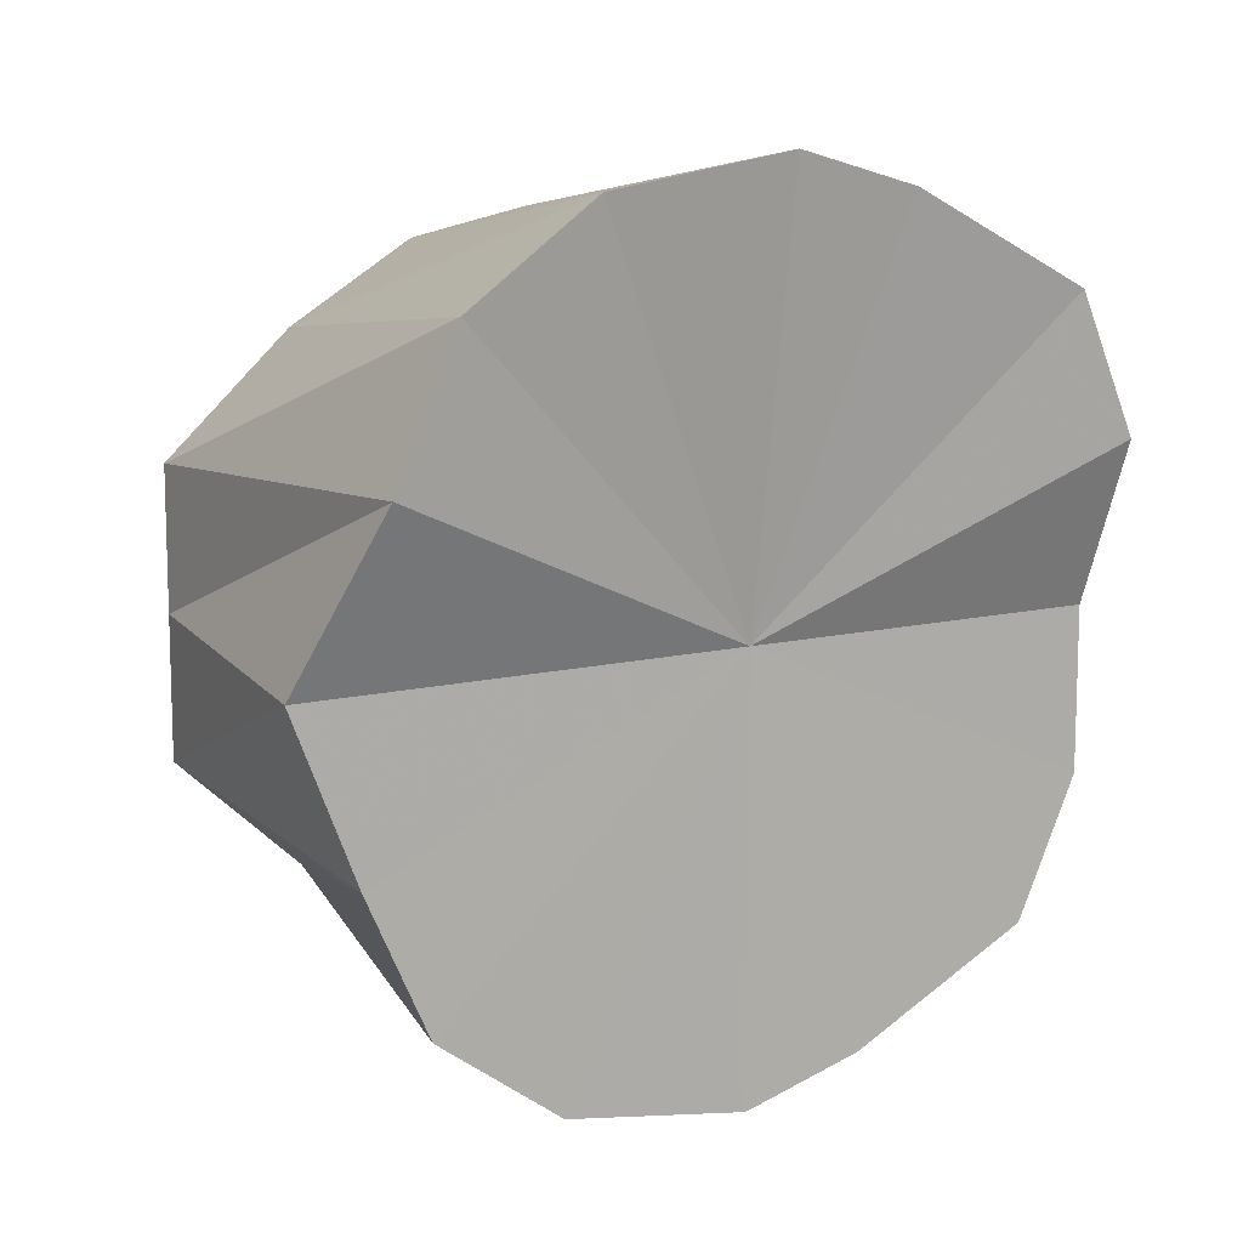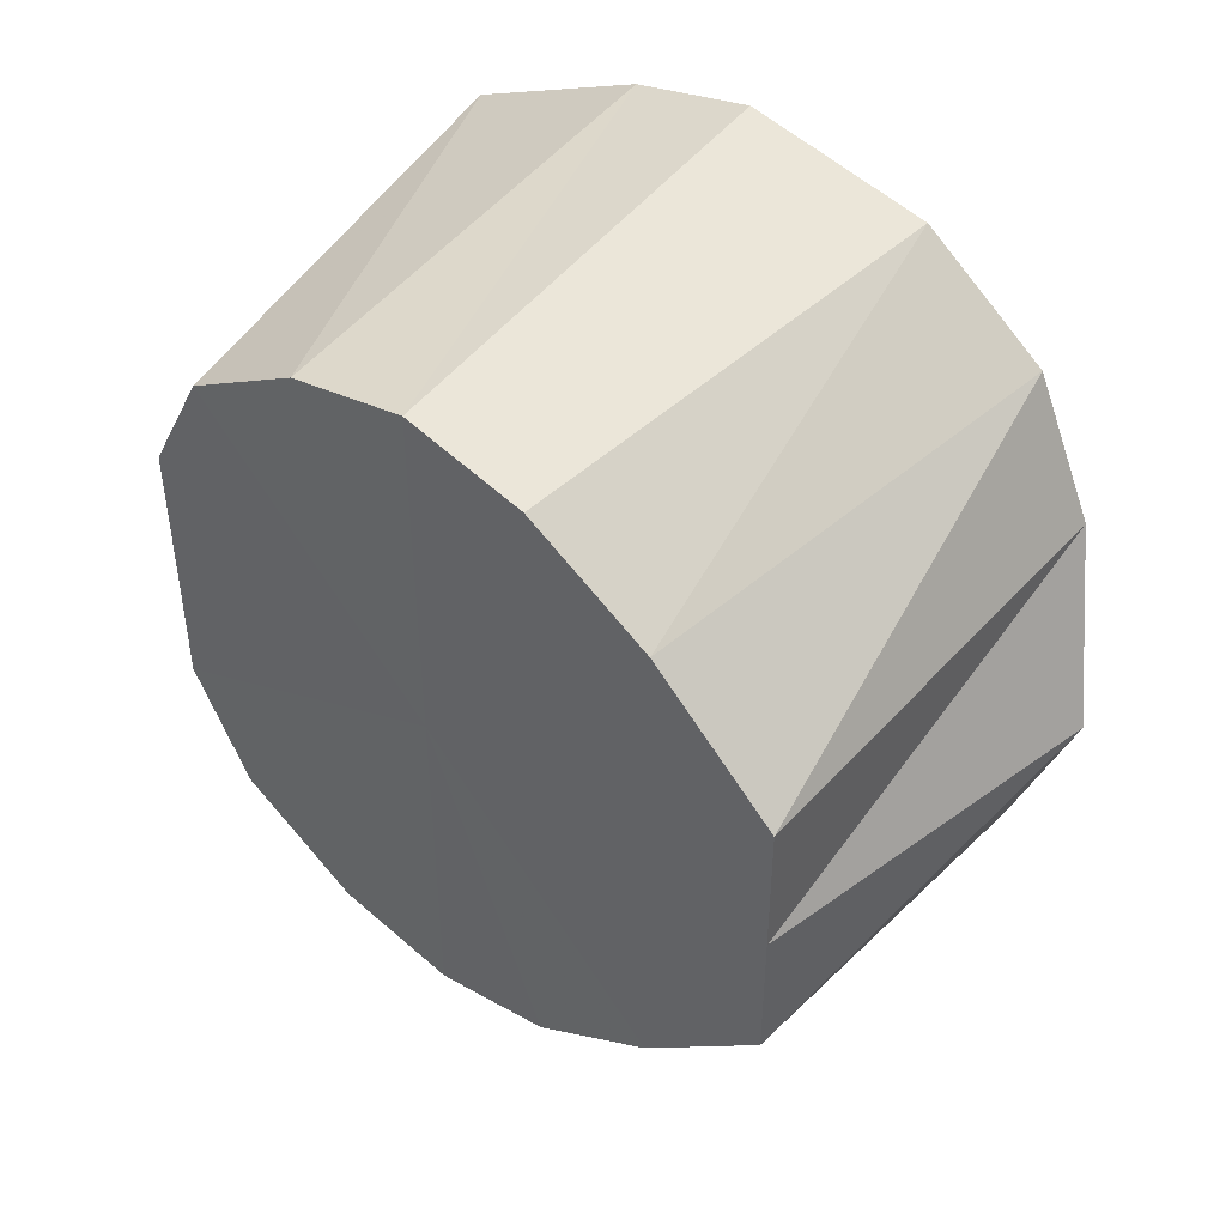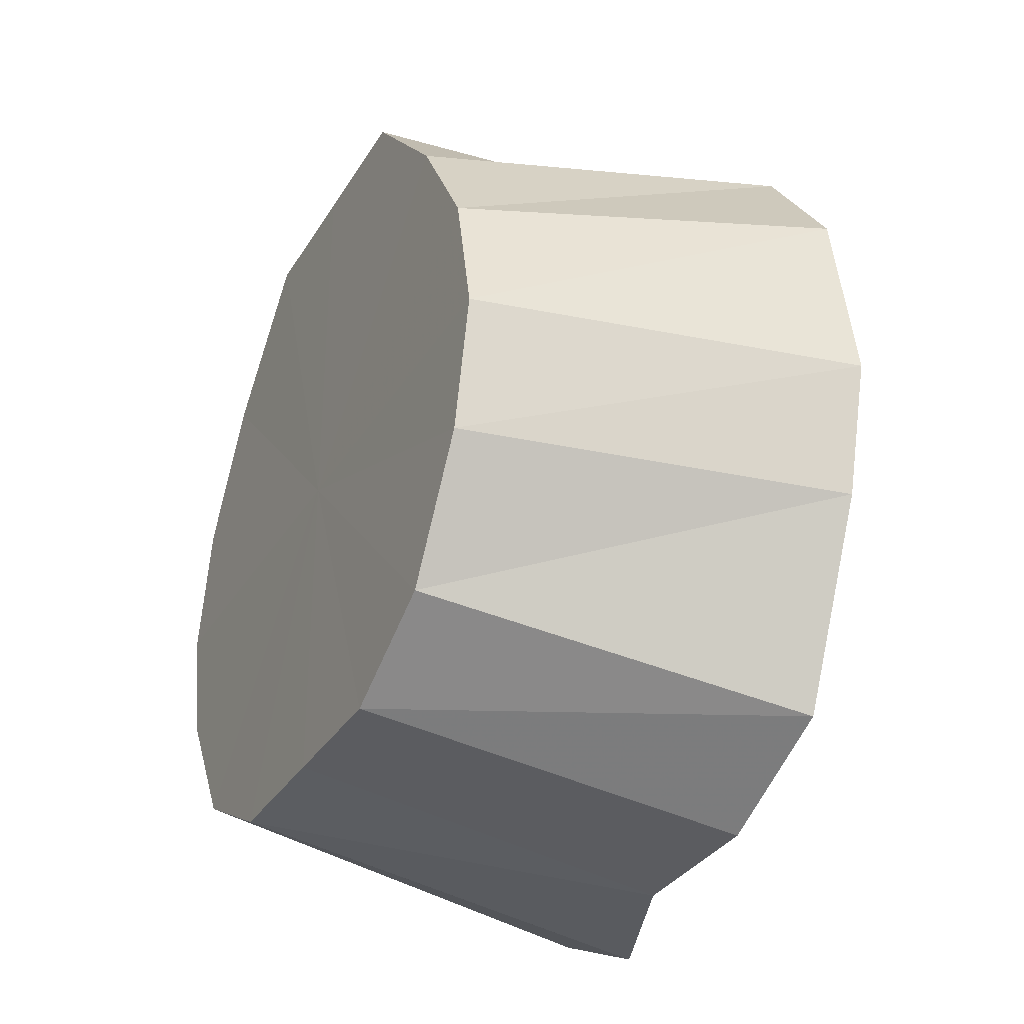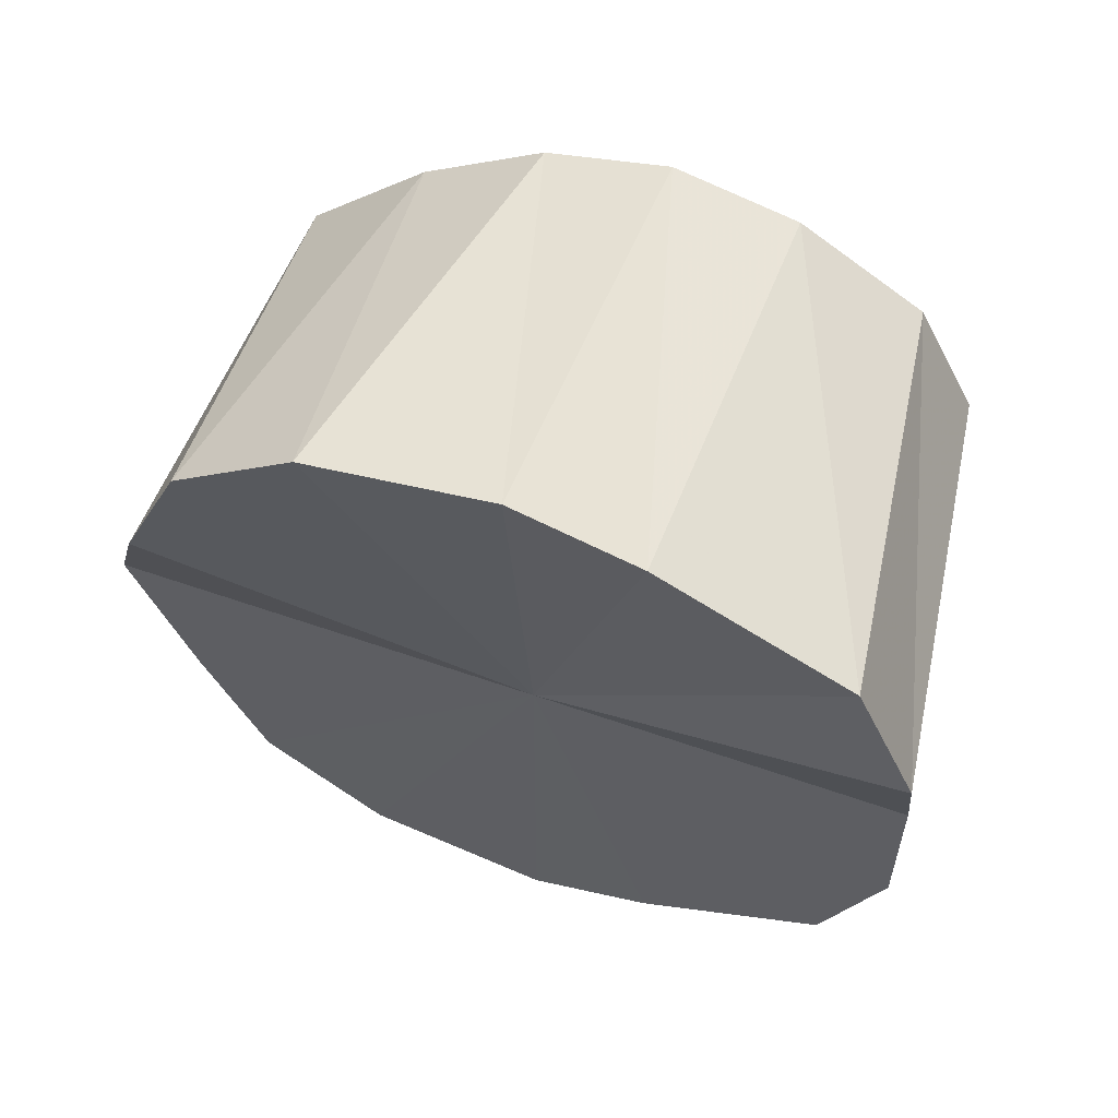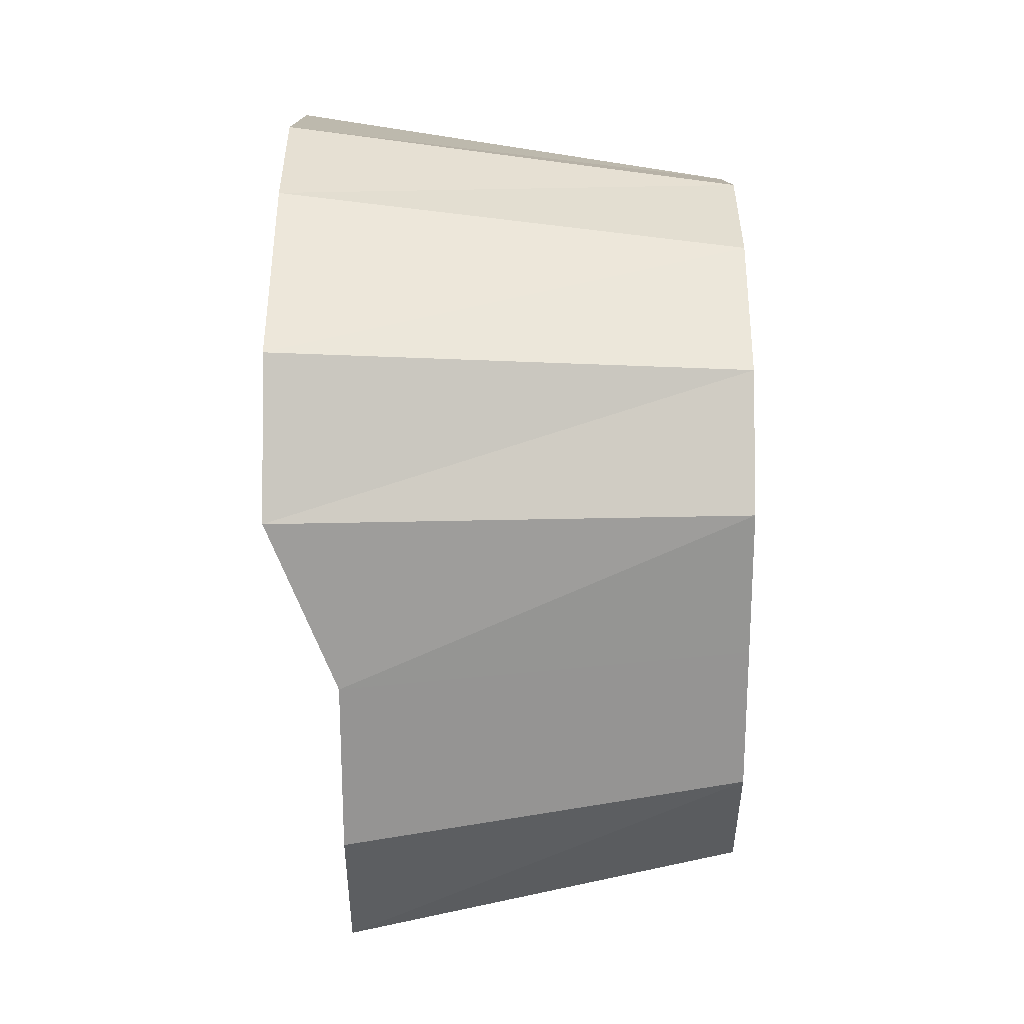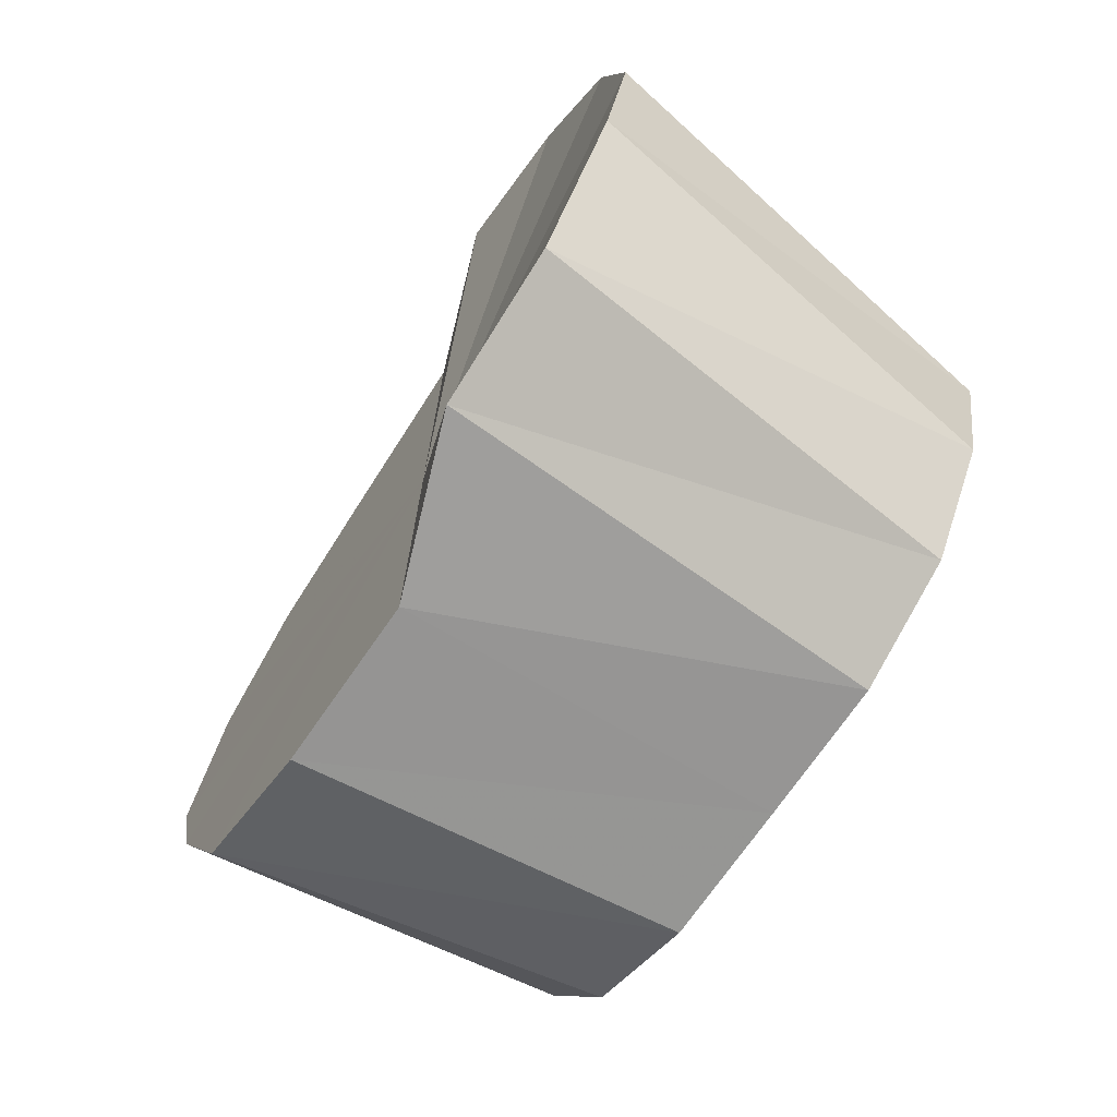
<metadata>
{"format":"obj","ext":"obj","renderer":"f3d","projection":"perspective","resolution":1024,"background":"white","views":[{"elev":10.7,"azim":-122.4,"up":"+Z"},{"elev":45.1,"azim":129.9,"up":"+Z"},{"elev":-32.3,"azim":153.5,"up":"+Y"},{"elev":57.7,"azim":-69.9,"up":"+Z"},{"elev":-66.9,"azim":0.0,"up":"+Y"},{"elev":-72.3,"azim":-34.7,"up":"+Y"}]}
</metadata>
<code>
o 26494
v 2201 1893 6.358
v 2201 1893 6.353
v 2201 1893 6.349
v 2201 1893 6.339
v 2201 1893 6.345
v 2201 1893 6.317
v 2201 1893 6.332
v 2201 1893 6.291
v 2201 1893 6.314
v 2201 1893 6.265
v 2201 1893 6.292
v 2201 1893 6.353
v 2201 1893 6.345
v 2201 1893 6.243
v 2201 1893 6.27
v 2201 1893 6.339
v 2201 1893 6.332
v 2201 1893 6.353
v 2201 1893 6.317
v 2201 1893 6.314
v 2201 1893 6.292
v 2201 1893 6.291
v 2201 1893 6.292
v 2201 1893 6.265
v 2201 1893 6.27
v 2201 1893 6.243
v 2201 1893 6.252
v 2201 1893 6.252
v 2201 1893 6.239
v 2201 1893 6.229
v 2201 1893 6.239
v 2201 1893 6.243
v 2201 1893 6.223
v 2201 1893 6.235
v 2201 1893 6.229
v 2201 1893 6.229
v 2201 1893 6.239
v 2201 1893 6.223
v 2201 1893 6.252
v 2201 1893 6.243
v 2201 1893 6.292
v 2201 1893 6.27
v 2201 1893 6.314
v 2201 1893 6.332
v 2201 1893 6.345
v 2201 1893 6.349
v 2201 1893 6.345
v 2201 1893 6.252
v 2201 1893 6.27
v 2201 1893 6.292
v 2201 1893 6.314
v 2201 1893 6.332
v 2201 1893 6.353
v 2201 1893 6.345
v 2201 1893 6.349
v 2201 1893 6.358
v 2201 1893 6.345
v 2201 1893 6.339
v 2201 1893 6.332
v 2201 1893 6.317
v 2201 1893 6.314
v 2201 1893 6.291
v 2201 1893 6.292
v 2201 1893 6.265
v 2201 1893 6.27
v 2201 1893 6.229
v 2201 1893 6.239
v 2201 1893 6.252
v 2201 1893 6.265
v 2201 1893 6.27
v 2201 1893 6.252
v 2201 1893 6.291
v 2201 1893 6.292
v 2201 1893 6.317
v 2201 1893 6.314
v 2201 1893 6.339
v 2201 1893 6.332
v 2201 1893 6.358
v 2201 1893 6.291
v 2201 1893 6.353
v 2201 1893 6.339
v 2201 1893 6.353
v 2201 1893 6.317
v 2201 1893 6.339
v 2201 1893 6.291
v 2201 1893 6.317
v 2201 1893 6.265
v 2201 1893 6.291
v 2201 1893 6.243
v 2201 1893 6.265
v 2201 1893 6.229
v 2201 1893 6.243
v 2201 1893 6.223
v 2201 1893 6.229
f 1 2 3
f 2 4 5
f 4 6 7
f 6 8 9
f 8 10 11
f 12 1 13
f 10 14 15
f 16 12 17
f 18 13 17
f 19 16 20
f 17 13 21
f 22 19 23
f 24 22 25
f 26 24 27
f 28 29 21
f 30 26 31
f 32 27 31
f 31 27 21
f 33 30 34
f 35 31 34
f 34 31 21
f 36 33 37
f 38 34 37
f 37 34 21
f 14 36 39
f 40 39 15
f 15 39 21
f 41 42 21
f 43 41 21
f 44 43 21
f 45 44 21
f 46 45 21
f 47 46 21
f 48 49 21
f 49 50 21
f 50 51 21
f 51 52 21
f 53 54 55
f 56 55 57
f 58 59 54
f 60 61 59
f 62 63 61
f 64 65 63
f 66 67 68
f 69 70 71
f 72 73 70
f 74 75 73
f 76 77 75
f 78 79 80
f 80 79 81
f 82 79 78
f 81 79 83
f 84 79 82
f 83 79 85
f 86 79 84
f 85 79 87
f 88 79 86
f 87 79 89
f 90 79 88
f 89 79 91
f 92 79 90
f 91 79 93
f 94 79 92
f 93 79 94

</code>
